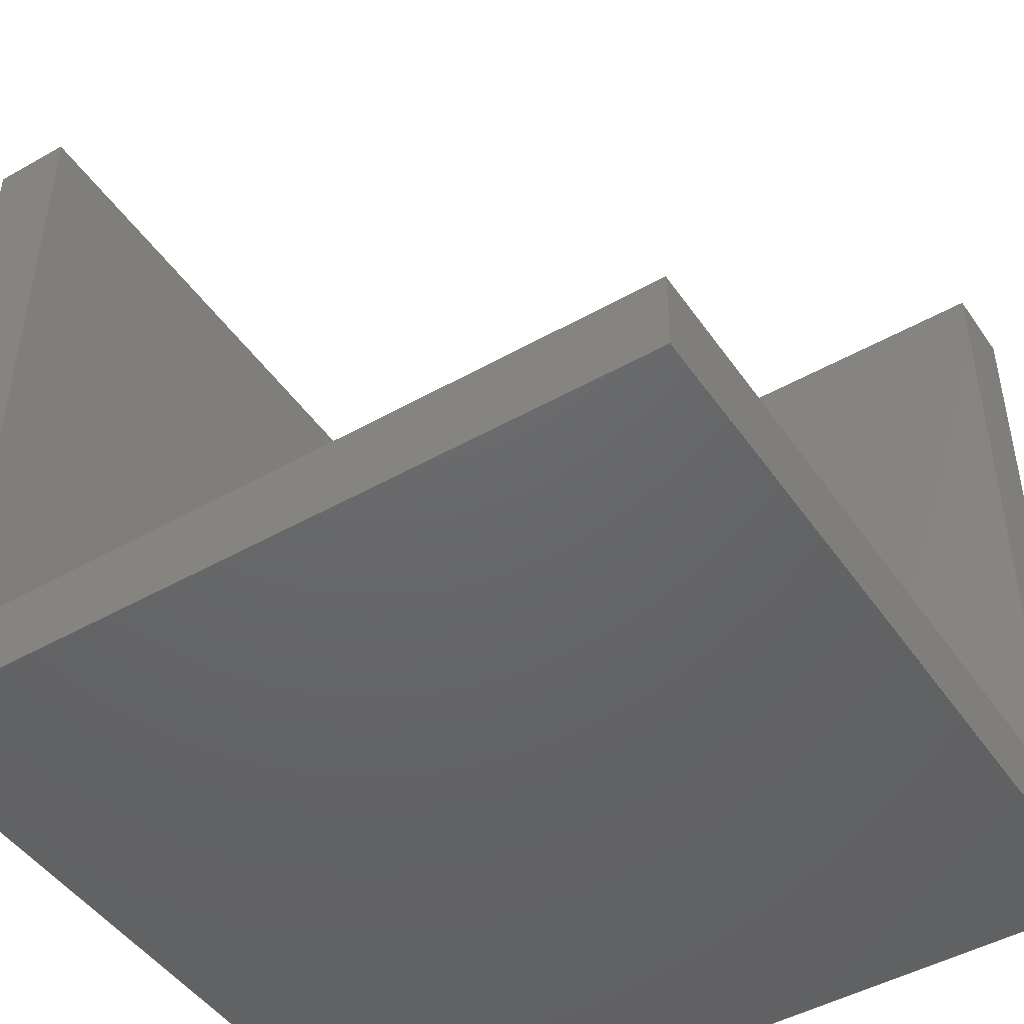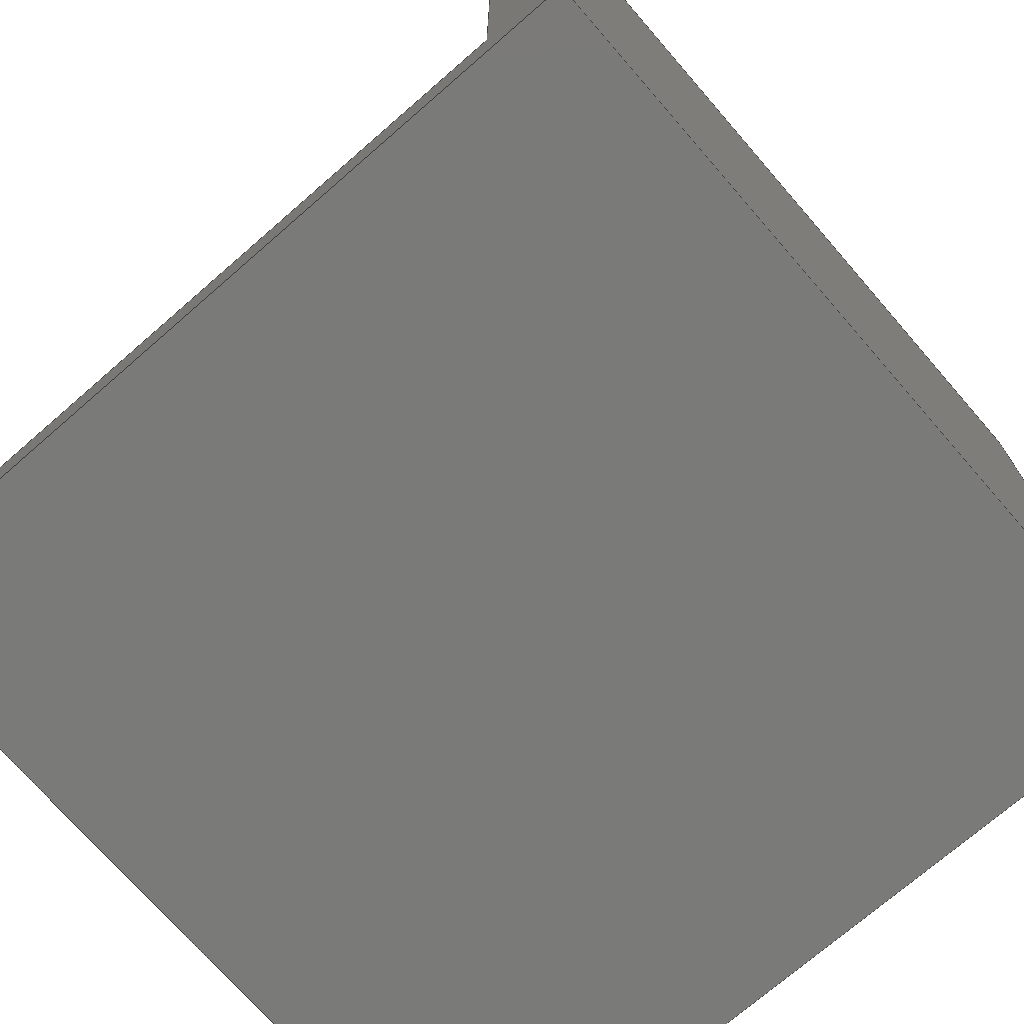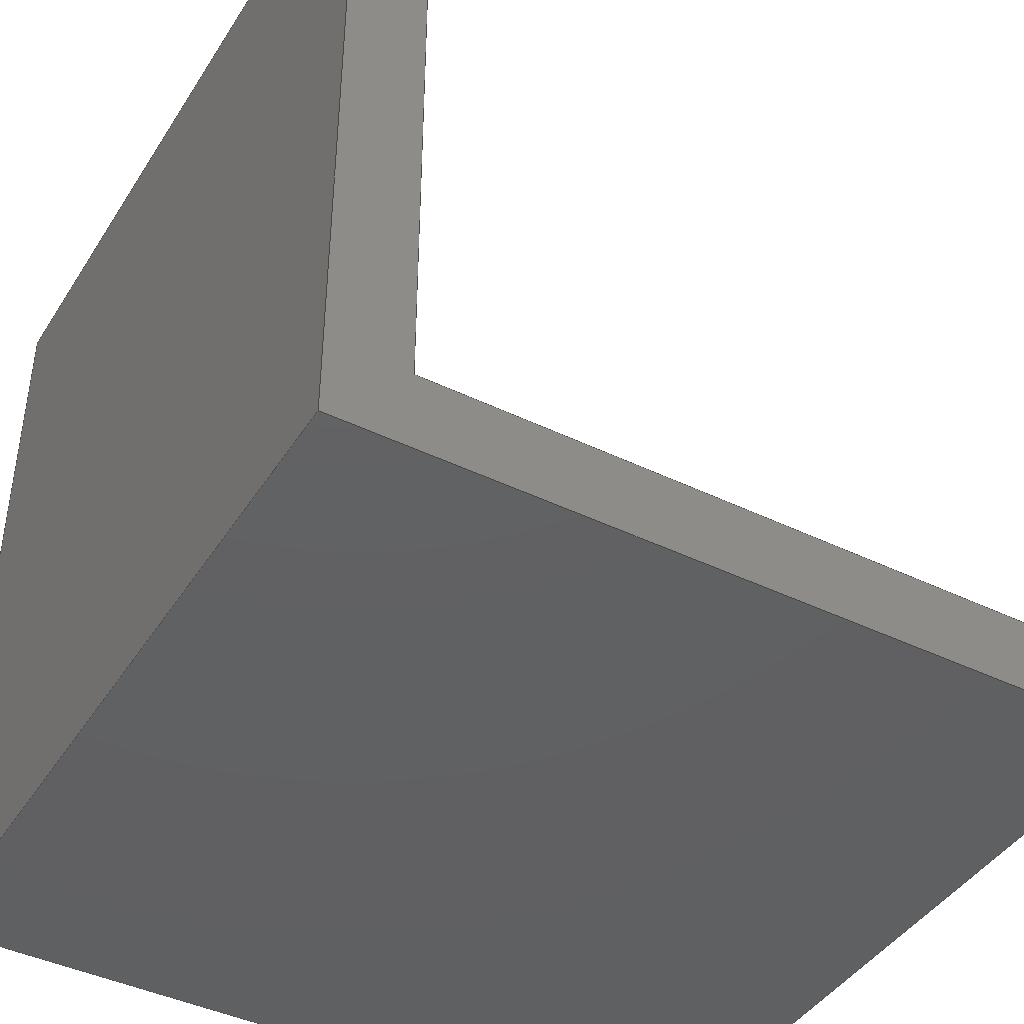
<metadata>
{"format":"step","ext":"step","renderer":"f3d","projection":"perspective","resolution":1024,"background":"white","views":[{"elev":-46.7,"azim":32.8,"up":"+Y"},{"elev":-72.9,"azim":-139.0,"up":"+Z"},{"elev":-42.7,"azim":60.0,"up":"+Z"}]}
</metadata>
<code>
ISO-10303-21;
DATA;
#1 = MECHANICAL_DESIGN_GEOMETRIC_PRESENTATION_REPRESENTATION( ' ', ( #7, #8, #9, #10, #11, #12, #13, #14, #15 ), #6 );
#2 = PRODUCT_DEFINITION_CONTEXT( '', #16, 'design' );
#3 = APPLICATION_PROTOCOL_DEFINITION( 'international standard', 'automotive_design', 2001, #16 );
#4 = PRODUCT_CATEGORY_RELATIONSHIP( 'NONE', 'NONE', #17, #18 );
#5 = SHAPE_DEFINITION_REPRESENTATION( #19, #20 );
#6 =  ( GEOMETRIC_REPRESENTATION_CONTEXT( 3 )GLOBAL_UNCERTAINTY_ASSIGNED_CONTEXT( ( #21 ) )GLOBAL_UNIT_ASSIGNED_CONTEXT( ( #22, #23, #24 ) )REPRESENTATION_CONTEXT( 'NONE', 'WORKSPACE' ) );
#7 = STYLED_ITEM( '', ( #25 ), #26 );
#8 = STYLED_ITEM( '', ( #27 ), #28 );
#9 = STYLED_ITEM( '', ( #29 ), #30 );
#10 = STYLED_ITEM( '', ( #31 ), #32 );
#11 = STYLED_ITEM( '', ( #33 ), #34 );
#12 = STYLED_ITEM( '', ( #35 ), #36 );
#13 = STYLED_ITEM( '', ( #37 ), #38 );
#14 = STYLED_ITEM( '', ( #39 ), #40 );
#15 = STYLED_ITEM( '', ( #41 ), #42 );
#16 = APPLICATION_CONTEXT( 'core data for automotive mechanical design processes' );
#17 = PRODUCT_CATEGORY( 'part', 'NONE' );
#18 = PRODUCT_RELATED_PRODUCT_CATEGORY( 'detail', ' ', ( #43 ) );
#19 = PRODUCT_DEFINITION_SHAPE( 'NONE', 'NONE', #44 );
#20 = ADVANCED_BREP_SHAPE_REPRESENTATION( 'Absolute origin reference', ( #45, #46 ), #6 );
#21 = UNCERTAINTY_MEASURE_WITH_UNIT( LENGTH_MEASURE( 1e-17 ), #22, '', '' );
#22 =  ( CONVERSION_BASED_UNIT( 'METRE', #47 )LENGTH_UNIT(  )NAMED_UNIT( #48 ) );
#23 =  ( NAMED_UNIT( #49 )PLANE_ANGLE_UNIT(  )SI_UNIT( $, .RADIAN. ) );
#24 =  ( NAMED_UNIT( #49 )SI_UNIT( $, .STERADIAN. )SOLID_ANGLE_UNIT(  ) );
#25 = PRESENTATION_STYLE_ASSIGNMENT( ( #50 ) );
#26 = ADVANCED_FACE( '', ( #51 ), #52, .F. );
#27 = PRESENTATION_STYLE_ASSIGNMENT( ( #53 ) );
#28 = ADVANCED_FACE( '', ( #54 ), #55, .F. );
#29 = PRESENTATION_STYLE_ASSIGNMENT( ( #56 ) );
#30 = ADVANCED_FACE( '', ( #57 ), #58, .T. );
#31 = PRESENTATION_STYLE_ASSIGNMENT( ( #59 ) );
#32 = ADVANCED_FACE( '', ( #60 ), #61, .F. );
#33 = PRESENTATION_STYLE_ASSIGNMENT( ( #62 ) );
#34 = ADVANCED_FACE( '', ( #63 ), #64, .F. );
#35 = PRESENTATION_STYLE_ASSIGNMENT( ( #65 ) );
#36 = ADVANCED_FACE( '', ( #66 ), #67, .T. );
#37 = PRESENTATION_STYLE_ASSIGNMENT( ( #68 ) );
#38 = ADVANCED_FACE( '', ( #69 ), #70, .T. );
#39 = PRESENTATION_STYLE_ASSIGNMENT( ( #71 ) );
#40 = ADVANCED_FACE( '', ( #72 ), #73, .F. );
#41 = PRESENTATION_STYLE_ASSIGNMENT( ( #74 ) );
#42 = ADVANCED_FACE( '', ( #75 ), #76, .T. );
#43 = PRODUCT( 'Absolute origin reference', 'Absolute origin reference', 'PART-Absolute origin reference-DESC', ( #77 ) );
#44 = PRODUCT_DEFINITION( 'NONE', 'NONE', #78, #2 );
#45 = MANIFOLD_SOLID_BREP( 'Absolute origin reference', #79 );
#46 = AXIS2_PLACEMENT_3D( '', #80, #81, #82 );
#47 = LENGTH_MEASURE_WITH_UNIT( LENGTH_MEASURE( 1 ), #83 );
#48 = DIMENSIONAL_EXPONENTS( 1, 0, 0, 0, 0, 0, 0 );
#49 = DIMENSIONAL_EXPONENTS( 0, 0, 0, 0, 0, 0, 0 );
#50 = SURFACE_STYLE_USAGE( .BOTH., #84 );
#51 = FACE_OUTER_BOUND( '', #85, .T. );
#52 = PLANE( '', #86 );
#53 = SURFACE_STYLE_USAGE( .BOTH., #87 );
#54 = FACE_OUTER_BOUND( '', #88, .T. );
#55 = PLANE( '', #89 );
#56 = SURFACE_STYLE_USAGE( .BOTH., #90 );
#57 = FACE_OUTER_BOUND( '', #91, .T. );
#58 = PLANE( '', #92 );
#59 = SURFACE_STYLE_USAGE( .BOTH., #93 );
#60 = FACE_OUTER_BOUND( '', #94, .T. );
#61 = PLANE( '', #95 );
#62 = SURFACE_STYLE_USAGE( .BOTH., #96 );
#63 = FACE_OUTER_BOUND( '', #97, .T. );
#64 = PLANE( '', #98 );
#65 = SURFACE_STYLE_USAGE( .BOTH., #99 );
#66 = FACE_OUTER_BOUND( '', #100, .T. );
#67 = PLANE( '', #101 );
#68 = SURFACE_STYLE_USAGE( .BOTH., #102 );
#69 = FACE_OUTER_BOUND( '', #103, .T. );
#70 = PLANE( '', #104 );
#71 = SURFACE_STYLE_USAGE( .BOTH., #105 );
#72 = FACE_OUTER_BOUND( '', #106, .T. );
#73 = PLANE( '', #107 );
#74 = SURFACE_STYLE_USAGE( .BOTH., #108 );
#75 = FACE_OUTER_BOUND( '', #109, .T. );
#76 = PLANE( '', #110 );
#77 = PRODUCT_CONTEXT( '', #16, 'mechanical' );
#78 = PRODUCT_DEFINITION_FORMATION_WITH_SPECIFIED_SOURCE( ' ', 'NONE', #43, .NOT_KNOWN. );
#79 = CLOSED_SHELL( '', ( #30, #34, #36, #28, #32, #42, #38, #40, #26 ) );
#80 = CARTESIAN_POINT( '', ( 0, 0, 0 ) );
#81 = DIRECTION( '', ( 0, 0, 1 ) );
#82 = DIRECTION( '', ( 1, 0, 0 ) );
#83 =  ( LENGTH_UNIT(  )NAMED_UNIT( #48 )SI_UNIT( $, .METRE. ) );
#84 = SURFACE_SIDE_STYLE( '', ( #111 ) );
#85 = EDGE_LOOP( '', ( #112, #113, #114, #115 ) );
#86 = AXIS2_PLACEMENT_3D( '', #116, #117, #118 );
#87 = SURFACE_SIDE_STYLE( '', ( #119 ) );
#88 = EDGE_LOOP( '', ( #120, #121, #122, #123 ) );
#89 = AXIS2_PLACEMENT_3D( '', #124, #125, #126 );
#90 = SURFACE_SIDE_STYLE( '', ( #127 ) );
#91 = EDGE_LOOP( '', ( #128, #129, #130, #131, #132, #133 ) );
#92 = AXIS2_PLACEMENT_3D( '', #134, #135, #136 );
#93 = SURFACE_SIDE_STYLE( '', ( #137 ) );
#94 = EDGE_LOOP( '', ( #138, #139, #140, #141, #142, #143 ) );
#95 = AXIS2_PLACEMENT_3D( '', #144, #145, #146 );
#96 = SURFACE_SIDE_STYLE( '', ( #147 ) );
#97 = EDGE_LOOP( '', ( #148, #149, #150, #151, #152, #153 ) );
#98 = AXIS2_PLACEMENT_3D( '', #154, #155, #156 );
#99 = SURFACE_SIDE_STYLE( '', ( #157 ) );
#100 = EDGE_LOOP( '', ( #158, #159, #160, #161 ) );
#101 = AXIS2_PLACEMENT_3D( '', #162, #163, #164 );
#102 = SURFACE_SIDE_STYLE( '', ( #165 ) );
#103 = EDGE_LOOP( '', ( #166, #167, #168, #169 ) );
#104 = AXIS2_PLACEMENT_3D( '', #170, #171, #172 );
#105 = SURFACE_SIDE_STYLE( '', ( #173 ) );
#106 = EDGE_LOOP( '', ( #174, #175, #176, #177 ) );
#107 = AXIS2_PLACEMENT_3D( '', #178, #179, #180 );
#108 = SURFACE_SIDE_STYLE( '', ( #181 ) );
#109 = EDGE_LOOP( '', ( #182, #183, #184, #185 ) );
#110 = AXIS2_PLACEMENT_3D( '', #186, #187, #188 );
#111 = SURFACE_STYLE_FILL_AREA( #189 );
#112 = ORIENTED_EDGE( '', *, *, #190, .T. );
#113 = ORIENTED_EDGE( '', *, *, #191, .F. );
#114 = ORIENTED_EDGE( '', *, *, #192, .F. );
#115 = ORIENTED_EDGE( '', *, *, #193, .T. );
#116 = CARTESIAN_POINT( '', ( 0.05, 0.01, 0.05 ) );
#117 = DIRECTION( '', ( 0, -1, 0 ) );
#118 = DIRECTION( '', ( 1, 0, 0 ) );
#119 = SURFACE_STYLE_FILL_AREA( #194 );
#120 = ORIENTED_EDGE( '', *, *, #195, .T. );
#121 = ORIENTED_EDGE( '', *, *, #196, .F. );
#122 = ORIENTED_EDGE( '', *, *, #197, .F. );
#123 = ORIENTED_EDGE( '', *, *, #198, .T. );
#124 = CARTESIAN_POINT( '', ( 0, 0.1, 0.05 ) );
#125 = DIRECTION( '', ( 1, 0, 0 ) );
#126 = DIRECTION( '', ( 0, 0, -1 ) );
#127 = SURFACE_STYLE_FILL_AREA( #199 );
#128 = ORIENTED_EDGE( '', *, *, #200, .T. );
#129 = ORIENTED_EDGE( '', *, *, #191, .T. );
#130 = ORIENTED_EDGE( '', *, *, #201, .T. );
#131 = ORIENTED_EDGE( '', *, *, #202, .F. );
#132 = ORIENTED_EDGE( '', *, *, #203, .F. );
#133 = ORIENTED_EDGE( '', *, *, #204, .T. );
#134 = CARTESIAN_POINT( '', ( 0.1, 0.1, 0.05 ) );
#135 = DIRECTION( '', ( 1, 0, 1.837e-16 ) );
#136 = DIRECTION( '', ( 1.837e-16, 0, -1 ) );
#137 = SURFACE_STYLE_FILL_AREA( #205 );
#138 = ORIENTED_EDGE( '', *, *, #206, .F. );
#139 = ORIENTED_EDGE( '', *, *, #207, .T. );
#140 = ORIENTED_EDGE( '', *, *, #204, .F. );
#141 = ORIENTED_EDGE( '', *, *, #208, .F. );
#142 = ORIENTED_EDGE( '', *, *, #197, .T. );
#143 = ORIENTED_EDGE( '', *, *, #209, .T. );
#144 = CARTESIAN_POINT( '', ( 0.05, 0.1, 0.05 ) );
#145 = DIRECTION( '', ( 0, -1, 0 ) );
#146 = DIRECTION( '', ( 1, 0, 0 ) );
#147 = SURFACE_STYLE_FILL_AREA( #210 );
#148 = ORIENTED_EDGE( '', *, *, #190, .F. );
#149 = ORIENTED_EDGE( '', *, *, #211, .F. );
#150 = ORIENTED_EDGE( '', *, *, #209, .F. );
#151 = ORIENTED_EDGE( '', *, *, #196, .T. );
#152 = ORIENTED_EDGE( '', *, *, #212, .T. );
#153 = ORIENTED_EDGE( '', *, *, #201, .F. );
#154 = CARTESIAN_POINT( '', ( 0.05155, 0.1, 0.1 ) );
#155 = DIRECTION( '', ( 0, 0, -1 ) );
#156 = DIRECTION( '', ( -1, 0, 0 ) );
#157 = SURFACE_STYLE_FILL_AREA( #213 );
#158 = ORIENTED_EDGE( '', *, *, #214, .F. );
#159 = ORIENTED_EDGE( '', *, *, #198, .F. );
#160 = ORIENTED_EDGE( '', *, *, #208, .T. );
#161 = ORIENTED_EDGE( '', *, *, #203, .T. );
#162 = CARTESIAN_POINT( '', ( 0.05155, 0.1, 0 ) );
#163 = DIRECTION( '', ( 0, 0, -1 ) );
#164 = DIRECTION( '', ( -1, 0, 0 ) );
#165 = SURFACE_STYLE_FILL_AREA( #215 );
#166 = ORIENTED_EDGE( '', *, *, #193, .F. );
#167 = ORIENTED_EDGE( '', *, *, #216, .F. );
#168 = ORIENTED_EDGE( '', *, *, #206, .T. );
#169 = ORIENTED_EDGE( '', *, *, #211, .T. );
#170 = CARTESIAN_POINT( '', ( 0.01, 0.1, 0.05 ) );
#171 = DIRECTION( '', ( 1, 0, 0 ) );
#172 = DIRECTION( '', ( 0, 0, -1 ) );
#173 = SURFACE_STYLE_FILL_AREA( #217 );
#174 = ORIENTED_EDGE( '', *, *, #192, .T. );
#175 = ORIENTED_EDGE( '', *, *, #200, .F. );
#176 = ORIENTED_EDGE( '', *, *, #207, .F. );
#177 = ORIENTED_EDGE( '', *, *, #216, .T. );
#178 = CARTESIAN_POINT( '', ( 0.05155, 0.1, 0.01 ) );
#179 = DIRECTION( '', ( 0, 0, -1 ) );
#180 = DIRECTION( '', ( -1, 0, 0 ) );
#181 = SURFACE_STYLE_FILL_AREA( #218 );
#182 = ORIENTED_EDGE( '', *, *, #212, .F. );
#183 = ORIENTED_EDGE( '', *, *, #195, .F. );
#184 = ORIENTED_EDGE( '', *, *, #214, .T. );
#185 = ORIENTED_EDGE( '', *, *, #202, .T. );
#186 = CARTESIAN_POINT( '', ( 0.05, 0, 0.05 ) );
#187 = DIRECTION( '', ( 0, -1, 0 ) );
#188 = DIRECTION( '', ( 1, 0, 0 ) );
#189 = FILL_AREA_STYLE( '', ( #219 ) );
#190 = EDGE_CURVE( '', #220, #221, #222, .T. );
#191 = EDGE_CURVE( '', #223, #221, #224, .T. );
#192 = EDGE_CURVE( '', #225, #223, #226, .T. );
#193 = EDGE_CURVE( '', #225, #220, #227, .T. );
#194 = FILL_AREA_STYLE( '', ( #228 ) );
#195 = EDGE_CURVE( '', #229, #230, #231, .T. );
#196 = EDGE_CURVE( '', #232, #230, #233, .T. );
#197 = EDGE_CURVE( '', #234, #232, #235, .T. );
#198 = EDGE_CURVE( '', #234, #229, #236, .T. );
#199 = FILL_AREA_STYLE( '', ( #237 ) );
#200 = EDGE_CURVE( '', #238, #223, #239, .T. );
#201 = EDGE_CURVE( '', #221, #240, #241, .T. );
#202 = EDGE_CURVE( '', #242, #240, #243, .T. );
#203 = EDGE_CURVE( '', #244, #242, #245, .T. );
#204 = EDGE_CURVE( '', #244, #238, #246, .T. );
#205 = FILL_AREA_STYLE( '', ( #247 ) );
#206 = EDGE_CURVE( '', #248, #249, #250, .T. );
#207 = EDGE_CURVE( '', #248, #238, #251, .T. );
#208 = EDGE_CURVE( '', #234, #244, #252, .T. );
#209 = EDGE_CURVE( '', #232, #249, #253, .T. );
#210 = FILL_AREA_STYLE( '', ( #254 ) );
#211 = EDGE_CURVE( '', #249, #220, #255, .T. );
#212 = EDGE_CURVE( '', #230, #240, #256, .T. );
#213 = FILL_AREA_STYLE( '', ( #257 ) );
#214 = EDGE_CURVE( '', #229, #242, #258, .T. );
#215 = FILL_AREA_STYLE( '', ( #259 ) );
#216 = EDGE_CURVE( '', #248, #225, #260, .T. );
#217 = FILL_AREA_STYLE( '', ( #261 ) );
#218 = FILL_AREA_STYLE( '', ( #262 ) );
#219 = FILL_AREA_STYLE_COLOUR( '', #263 );
#220 = VERTEX_POINT( '', #264 );
#221 = VERTEX_POINT( '', #265 );
#222 = LINE( '', #266, #267 );
#223 = VERTEX_POINT( '', #268 );
#224 = LINE( '', #269, #270 );
#225 = VERTEX_POINT( '', #271 );
#226 = LINE( '', #272, #273 );
#227 = LINE( '', #274, #275 );
#228 = FILL_AREA_STYLE_COLOUR( '', #276 );
#229 = VERTEX_POINT( '', #277 );
#230 = VERTEX_POINT( '', #278 );
#231 = LINE( '', #279, #280 );
#232 = VERTEX_POINT( '', #281 );
#233 = LINE( '', #282, #283 );
#234 = VERTEX_POINT( '', #284 );
#235 = LINE( '', #285, #286 );
#236 = LINE( '', #287, #288 );
#237 = FILL_AREA_STYLE_COLOUR( '', #289 );
#238 = VERTEX_POINT( '', #290 );
#239 = LINE( '', #291, #292 );
#240 = VERTEX_POINT( '', #293 );
#241 = LINE( '', #294, #295 );
#242 = VERTEX_POINT( '', #296 );
#243 = LINE( '', #297, #298 );
#244 = VERTEX_POINT( '', #299 );
#245 = LINE( '', #300, #301 );
#246 = LINE( '', #302, #303 );
#247 = FILL_AREA_STYLE_COLOUR( '', #304 );
#248 = VERTEX_POINT( '', #305 );
#249 = VERTEX_POINT( '', #306 );
#250 = LINE( '', #307, #308 );
#251 = LINE( '', #309, #310 );
#252 = LINE( '', #311, #312 );
#253 = LINE( '', #313, #314 );
#254 = FILL_AREA_STYLE_COLOUR( '', #315 );
#255 = LINE( '', #316, #317 );
#256 = LINE( '', #318, #319 );
#257 = FILL_AREA_STYLE_COLOUR( '', #320 );
#258 = LINE( '', #321, #322 );
#259 = FILL_AREA_STYLE_COLOUR( '', #323 );
#260 = LINE( '', #324, #325 );
#261 = FILL_AREA_STYLE_COLOUR( '', #326 );
#262 = FILL_AREA_STYLE_COLOUR( '', #327 );
#263 = COLOUR_RGB( '', 1, 1, 1 );
#264 = CARTESIAN_POINT( '', ( 0.01, 0.01, 0.1 ) );
#265 = CARTESIAN_POINT( '', ( 0.1, 0.01, 0.1 ) );
#266 = CARTESIAN_POINT( '', ( 0.05, 0.01, 0.1 ) );
#267 = VECTOR( '', #328, 1 );
#268 = CARTESIAN_POINT( '', ( 0.1, 0.01, 0.01 ) );
#269 = CARTESIAN_POINT( '', ( 0.1, 0.01, 0.05 ) );
#270 = VECTOR( '', #329, 1 );
#271 = CARTESIAN_POINT( '', ( 0.01, 0.01, 0.01 ) );
#272 = CARTESIAN_POINT( '', ( 0.05, 0.01, 0.01 ) );
#273 = VECTOR( '', #330, 1 );
#274 = CARTESIAN_POINT( '', ( 0.01, 0.01, 0.05 ) );
#275 = VECTOR( '', #331, 1 );
#276 = COLOUR_RGB( '', 1, 1, 1 );
#277 = CARTESIAN_POINT( '', ( 0, 0, 0 ) );
#278 = CARTESIAN_POINT( '', ( 0, 0, 0.1 ) );
#279 = CARTESIAN_POINT( '', ( 0, 0, 0.05 ) );
#280 = VECTOR( '', #332, 1 );
#281 = CARTESIAN_POINT( '', ( 0, 0.1, 0.1 ) );
#282 = CARTESIAN_POINT( '', ( 0, 0.1, 0.1 ) );
#283 = VECTOR( '', #333, 1 );
#284 = CARTESIAN_POINT( '', ( 0, 0.1, 0 ) );
#285 = CARTESIAN_POINT( '', ( 0, 0.1, 0.05 ) );
#286 = VECTOR( '', #334, 1 );
#287 = CARTESIAN_POINT( '', ( 0, 0.1, 0 ) );
#288 = VECTOR( '', #335, 1 );
#289 = COLOUR_RGB( '', 1, 1, 1 );
#290 = CARTESIAN_POINT( '', ( 0.1, 0.1, 0.01 ) );
#291 = CARTESIAN_POINT( '', ( 0.1, 0.1, 0.01 ) );
#292 = VECTOR( '', #336, 1 );
#293 = CARTESIAN_POINT( '', ( 0.1, 0, 0.1 ) );
#294 = CARTESIAN_POINT( '', ( 0.1, 0.1, 0.1 ) );
#295 = VECTOR( '', #337, 1 );
#296 = CARTESIAN_POINT( '', ( 0.1, 0, 0 ) );
#297 = CARTESIAN_POINT( '', ( 0.1, 0, 0.05 ) );
#298 = VECTOR( '', #338, 1 );
#299 = CARTESIAN_POINT( '', ( 0.1, 0.1, 0 ) );
#300 = CARTESIAN_POINT( '', ( 0.1, 0.1, 0 ) );
#301 = VECTOR( '', #339, 1 );
#302 = CARTESIAN_POINT( '', ( 0.1, 0.1, 0.05 ) );
#303 = VECTOR( '', #340, 1 );
#304 = COLOUR_RGB( '', 1, 1, 1 );
#305 = CARTESIAN_POINT( '', ( 0.01, 0.1, 0.01 ) );
#306 = CARTESIAN_POINT( '', ( 0.01, 0.1, 0.1 ) );
#307 = CARTESIAN_POINT( '', ( 0.01, 0.1, 0.05 ) );
#308 = VECTOR( '', #341, 1 );
#309 = CARTESIAN_POINT( '', ( 0.05, 0.1, 0.01 ) );
#310 = VECTOR( '', #342, 1 );
#311 = CARTESIAN_POINT( '', ( 0.05155, 0.1, 0 ) );
#312 = VECTOR( '', #343, 1 );
#313 = CARTESIAN_POINT( '', ( 0.05155, 0.1, 0.1 ) );
#314 = VECTOR( '', #344, 1 );
#315 = COLOUR_RGB( '', 1, 1, 1 );
#316 = CARTESIAN_POINT( '', ( 0.01, 0.1, 0.1 ) );
#317 = VECTOR( '', #345, 1 );
#318 = CARTESIAN_POINT( '', ( 0.05155, 0, 0.1 ) );
#319 = VECTOR( '', #346, 1 );
#320 = COLOUR_RGB( '', 1, 1, 1 );
#321 = CARTESIAN_POINT( '', ( 0.05155, 0, 0 ) );
#322 = VECTOR( '', #347, 1 );
#323 = COLOUR_RGB( '', 1, 1, 1 );
#324 = CARTESIAN_POINT( '', ( 0.01, 0.1, 0.01 ) );
#325 = VECTOR( '', #348, 1 );
#326 = COLOUR_RGB( '', 1, 1, 1 );
#327 = COLOUR_RGB( '', 1, 1, 1 );
#328 = DIRECTION( '', ( 1, 0, 0 ) );
#329 = DIRECTION( '', ( -1.837e-16, 0, 1 ) );
#330 = DIRECTION( '', ( 1, 0, 0 ) );
#331 = DIRECTION( '', ( 0, 0, 1 ) );
#332 = DIRECTION( '', ( 0, 0, 1 ) );
#333 = DIRECTION( '', ( 0, -1, 0 ) );
#334 = DIRECTION( '', ( 0, 0, 1 ) );
#335 = DIRECTION( '', ( 0, -1, 0 ) );
#336 = DIRECTION( '', ( 0, -1, 0 ) );
#337 = DIRECTION( '', ( 0, -1, 0 ) );
#338 = DIRECTION( '', ( -1.837e-16, 0, 1 ) );
#339 = DIRECTION( '', ( 0, -1, 0 ) );
#340 = DIRECTION( '', ( -1.837e-16, 0, 1 ) );
#341 = DIRECTION( '', ( 0, 0, 1 ) );
#342 = DIRECTION( '', ( 1, 0, 0 ) );
#343 = DIRECTION( '', ( 1, 0, 0 ) );
#344 = DIRECTION( '', ( 1, 0, 0 ) );
#345 = DIRECTION( '', ( 0, -1, 0 ) );
#346 = DIRECTION( '', ( 1, 0, 0 ) );
#347 = DIRECTION( '', ( 1, 0, 0 ) );
#348 = DIRECTION( '', ( 0, -1, 0 ) );
ENDSEC;
END-ISO-10303-21;

</code>
